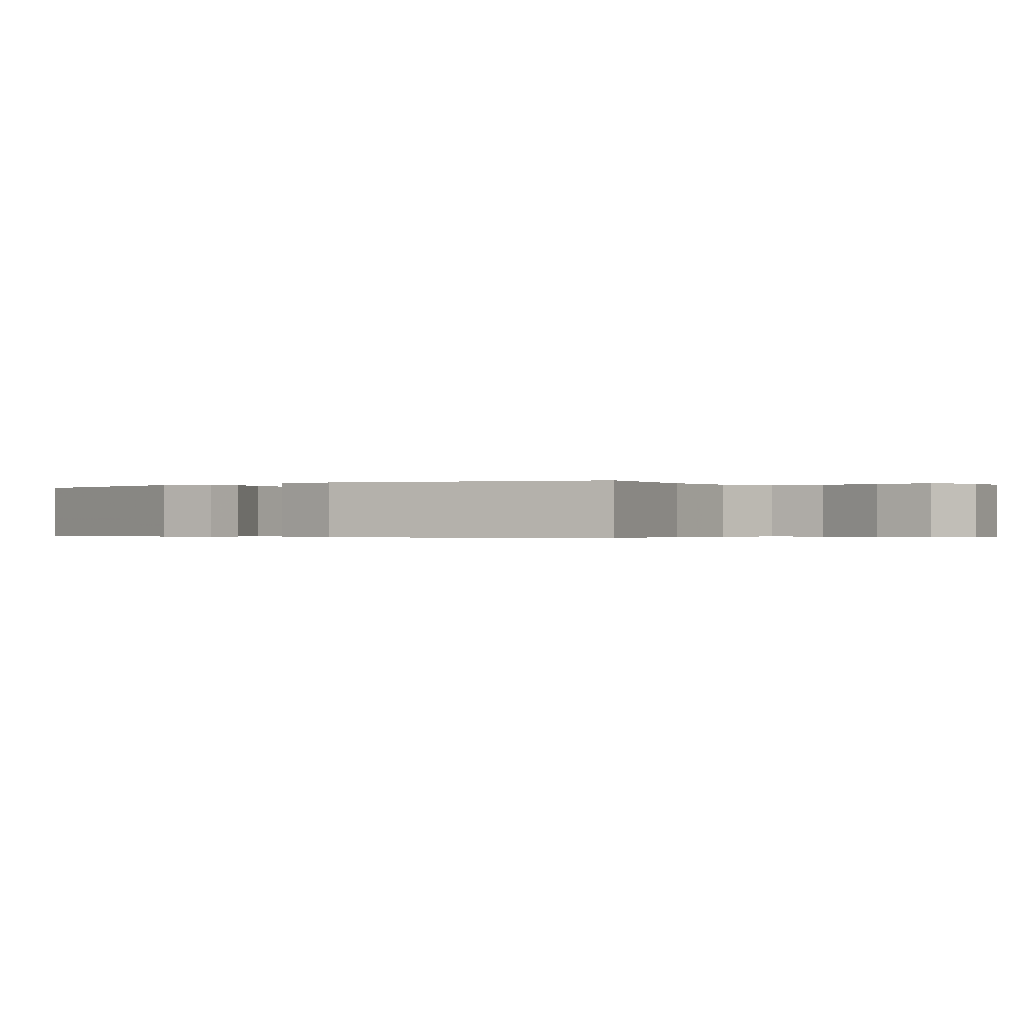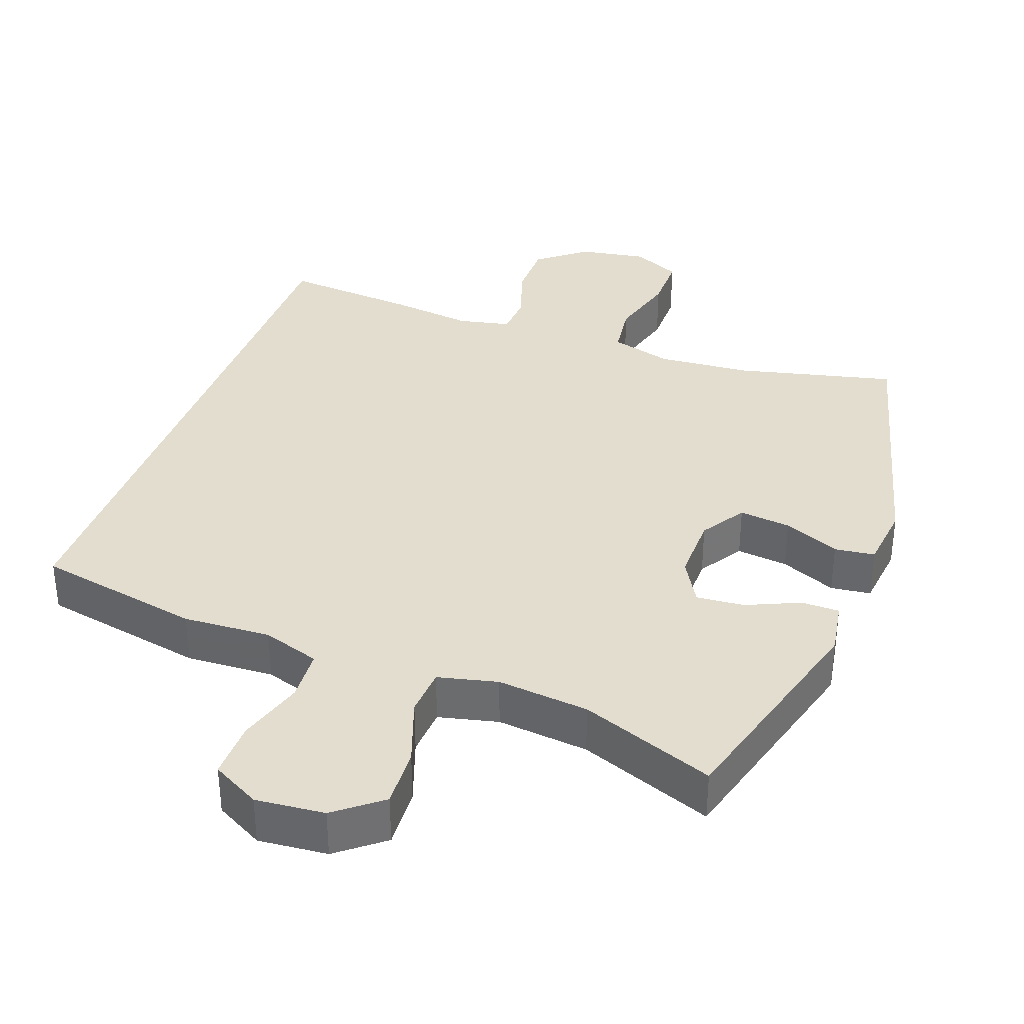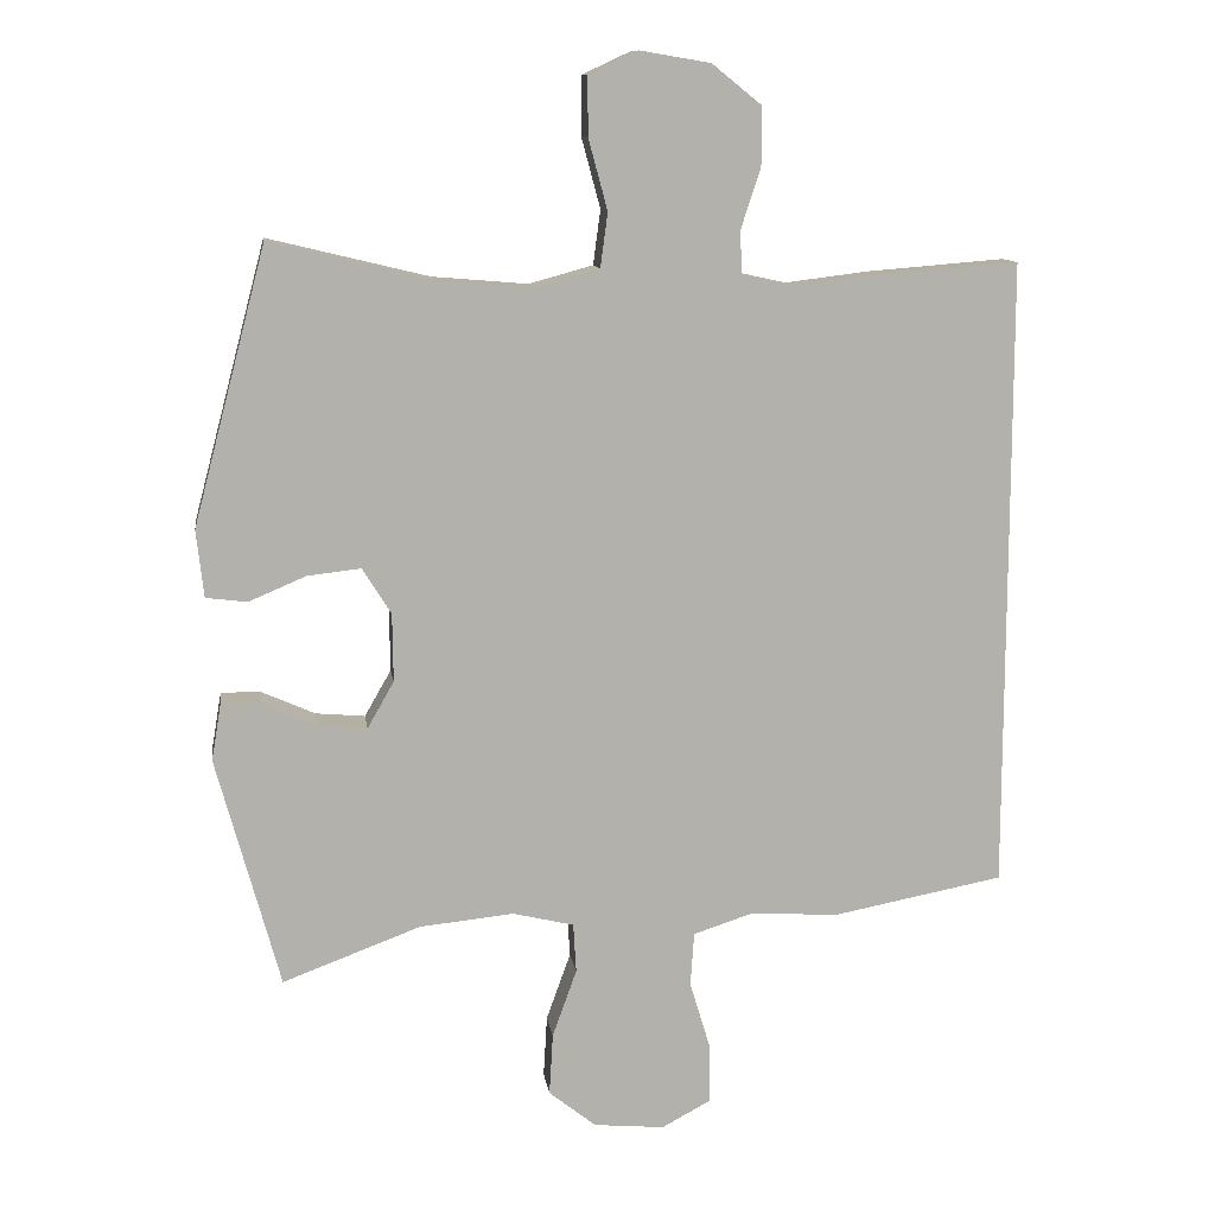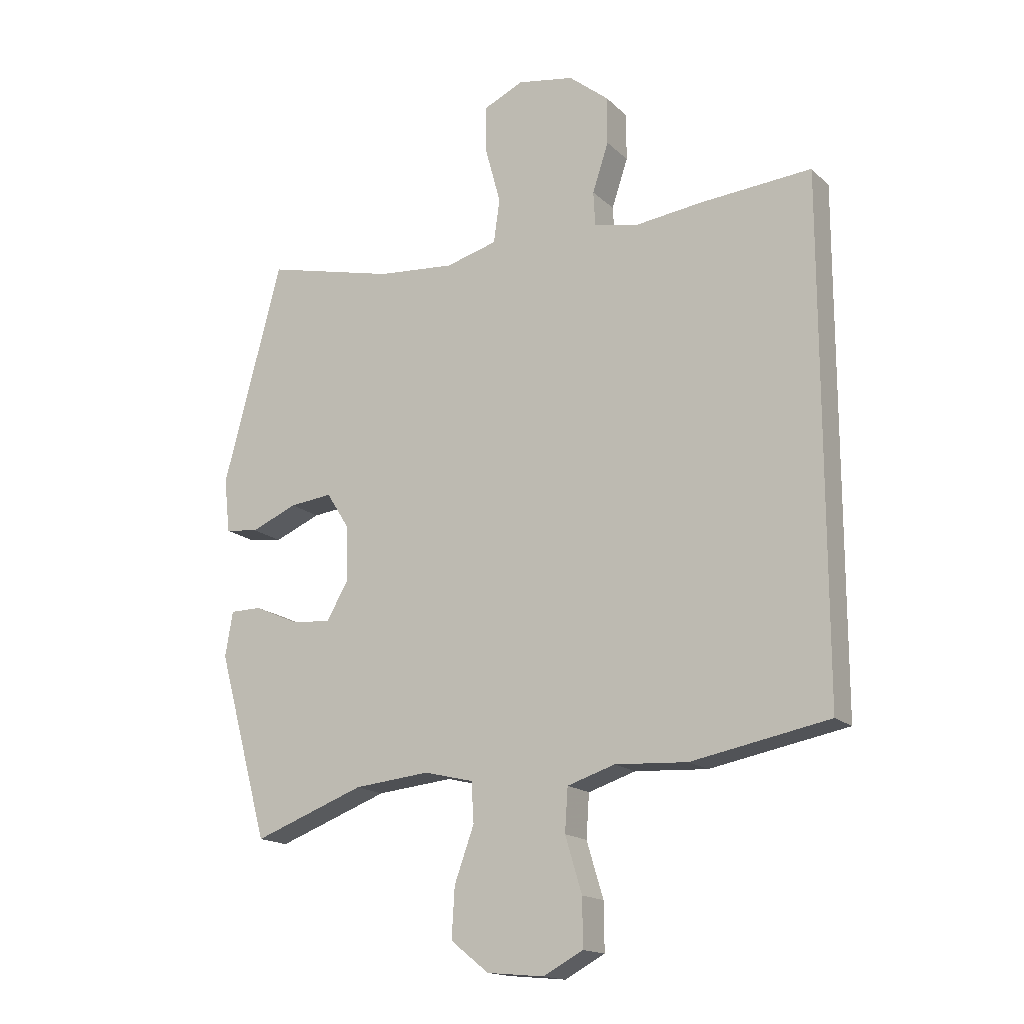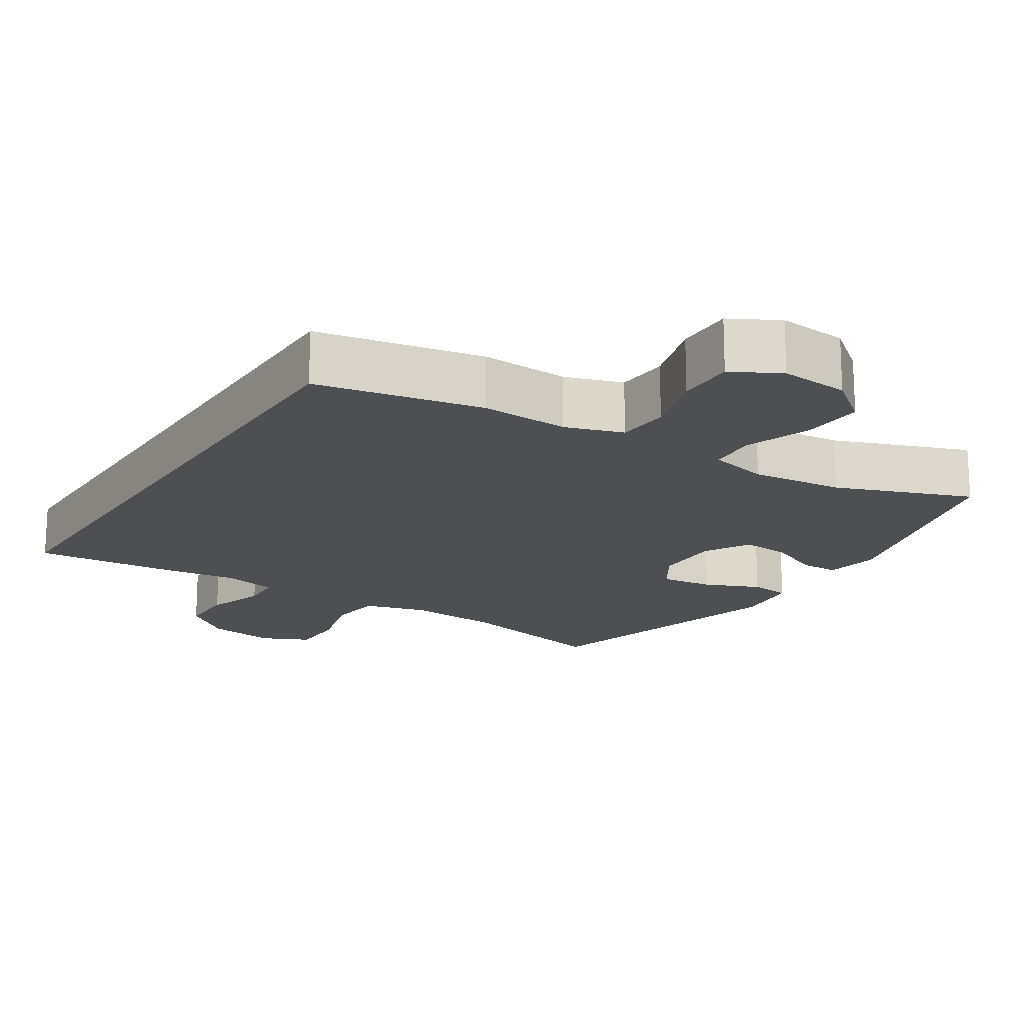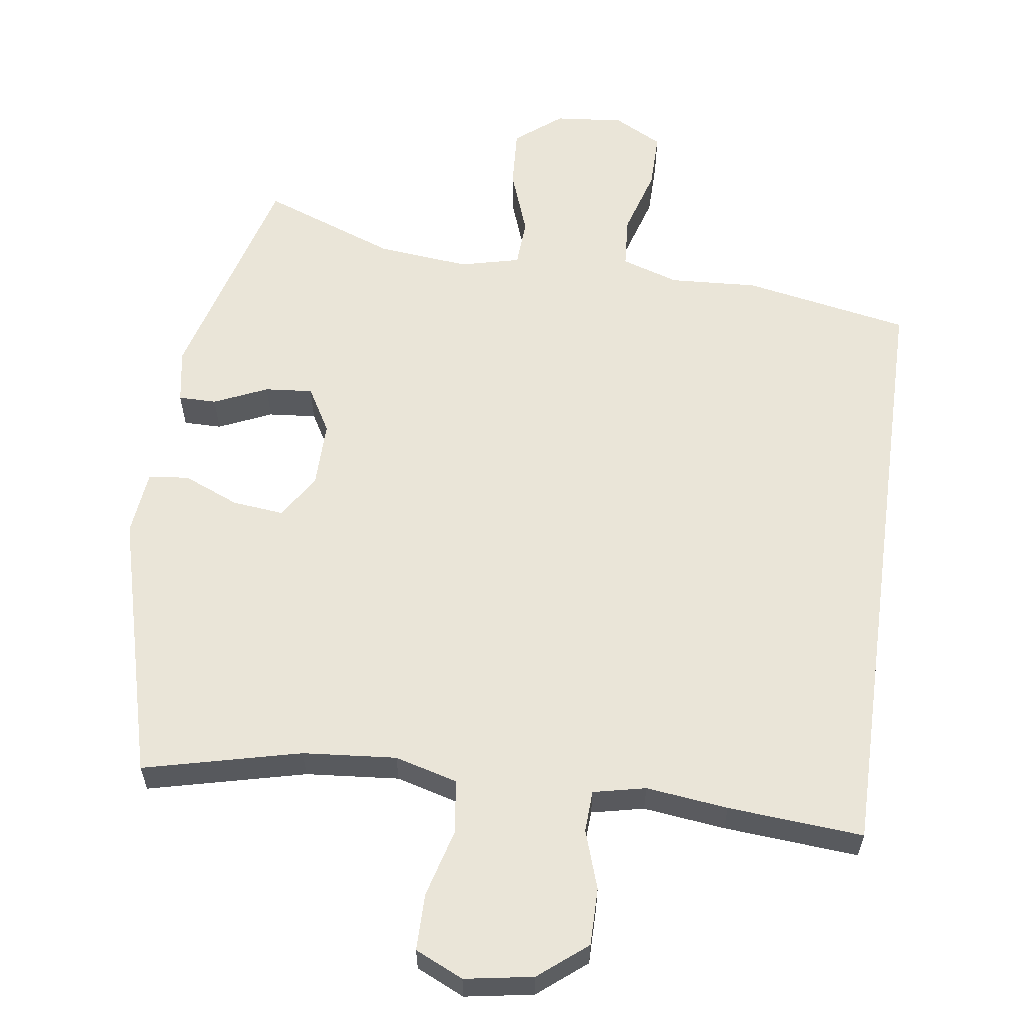
<metadata>
{"format":"obj","ext":"obj","renderer":"f3d","projection":"perspective","resolution":1024,"background":"white","views":[{"elev":-0.3,"azim":-52.6,"up":"+Y"},{"elev":35.6,"azim":-159.8,"up":"+Y"},{"elev":11.4,"azim":-8.0,"up":"+Z"},{"elev":-16.3,"azim":29.4,"up":"+Z"},{"elev":-17.8,"azim":147.5,"up":"+Y"},{"elev":59.3,"azim":7.9,"up":"+Y"}]}
</metadata>
<code>
v 0.5 0.07 0.463
v 0.5 0.07 -0.395
v 0.269 0.07 -0.439
v 0.147 0.07 -0.432
v 0.067 0.07 -0.458
v 0.062 0.07 -0.531
v 0.09 0.07 -0.624
v 0.091 0.07 -0.704
v 0.024 0.07 -0.74
v -0.072 0.07 -0.731
v -0.136 0.07 -0.68
v -0.131 0.07 -0.596
v -0.098 0.07 -0.504
v -0.102 0.07 -0.437
v -0.185 0.07 -0.417
v -0.313 0.07 -0.43
v -0.5 0.07 -0.5
v -0.586 0.07 -0.186
v -0.573 0.07 -0.11
v -0.52 0.07 -0.11
v -0.446 0.07 -0.143
v -0.379 0.07 -0.149
v -0.343 0.07 -0.086
v -0.344 0.07 0.007
v -0.383 0.07 0.069
v -0.455 0.07 0.061
v -0.533 0.07 0.028
v -0.589 0.07 0.035
v -0.599 0.07 0.126
v -0.5 0.07 0.5
v -0.281 0.07 0.447
v -0.151 0.07 0.436
v -0.064 0.07 0.46
v -0.054 0.07 0.534
v -0.08 0.07 0.63
v -0.08 0.07 0.709
v -0.013 0.07 0.74
v 0.082 0.07 0.724
v 0.149 0.07 0.67
v 0.149 0.07 0.59
v 0.122 0.07 0.508
v 0.125 0.07 0.45
v 0.198 0.07 0.434
v 0.312 0.07 0.448
v 0.5 0 0.463
v 0.5 0 -0.395
v 0.269 0 -0.439
v 0.147 0 -0.432
v 0.067 0 -0.458
v 0.062 0 -0.531
v 0.09 0 -0.624
v 0.091 0 -0.704
v 0.024 0 -0.74
v -0.072 0 -0.731
v -0.136 0 -0.68
v -0.131 0 -0.596
v -0.098 0 -0.504
v -0.102 0 -0.437
v -0.185 0 -0.417
v -0.313 0 -0.43
v -0.5 0 -0.5
v -0.586 0 -0.186
v -0.573 0 -0.11
v -0.52 0 -0.11
v -0.446 0 -0.143
v -0.379 0 -0.149
v -0.343 0 -0.086
v -0.344 0 0.007
v -0.383 0 0.069
v -0.455 0 0.061
v -0.533 0 0.028
v -0.589 0 0.035
v -0.599 0 0.126
v -0.5 0 0.5
v -0.281 0 0.447
v -0.151 0 0.436
v -0.064 0 0.46
v -0.054 0 0.534
v -0.08 0 0.63
v -0.08 0 0.709
v -0.013 0 0.74
v 0.082 0 0.724
v 0.149 0 0.67
v 0.149 0 0.59
v 0.122 0 0.508
v 0.125 0 0.45
v 0.198 0 0.434
v 0.312 0 0.448
f 2 3 4
f 1 2 4
f 44 1 4
f 43 44 4
f 42 43 4 5
f 41 42 5 6
f 39 40 41
f 38 39 41
f 37 38 41
f 36 37 41
f 35 36 41
f 34 35 41
f 33 34 41 6
f 32 33 6
f 31 32 6
f 29 30 31
f 28 29 31
f 27 28 31
f 26 27 31
f 25 26 31
f 31 6 7
f 25 31 7
f 24 25 7
f 23 24 7 8
f 19 20 21
f 18 19 21
f 17 18 21
f 16 17 21
f 15 16 21 22
f 14 15 22 23
f 11 12 13
f 10 11 13
f 9 10 13
f 8 9 13
f 8 13 14
f 8 14 23
f 48 47 46
f 48 46 45
f 48 45 88
f 48 88 87
f 49 48 87 86
f 50 49 86 85
f 85 84 83
f 85 83 82
f 85 82 81
f 85 81 80
f 85 80 79
f 85 79 78
f 50 85 78 77
f 50 77 76
f 50 76 75
f 75 74 73
f 75 73 72
f 75 72 71
f 75 71 70
f 75 70 69
f 51 50 75
f 51 75 69
f 51 69 68
f 52 51 68 67
f 65 64 63
f 65 63 62
f 65 62 61
f 65 61 60
f 66 65 60 59
f 67 66 59 58
f 57 56 55
f 57 55 54
f 57 54 53
f 57 53 52
f 58 57 52
f 67 58 52
f 1 45 46 2
f 2 46 47 3
f 3 47 48 4
f 4 48 49 5
f 5 49 50 6
f 6 50 51 7
f 7 51 52 8
f 8 52 53 9
f 9 53 54 10
f 10 54 55 11
f 11 55 56 12
f 12 56 57 13
f 13 57 58 14
f 14 58 59 15
f 15 59 60 16
f 16 60 61 17
f 17 61 62 18
f 18 62 63 19
f 19 63 64 20
f 20 64 65 21
f 21 65 66 22
f 22 66 67 23
f 23 67 68 24
f 24 68 69 25
f 25 69 70 26
f 26 70 71 27
f 27 71 72 28
f 28 72 73 29
f 29 73 74 30
f 30 74 75 31
f 31 75 76 32
f 32 76 77 33
f 33 77 78 34
f 34 78 79 35
f 35 79 80 36
f 36 80 81 37
f 37 81 82 38
f 38 82 83 39
f 39 83 84 40
f 40 84 85 41
f 41 85 86 42
f 42 86 87 43
f 43 87 88 44
f 44 88 45 1

</code>
